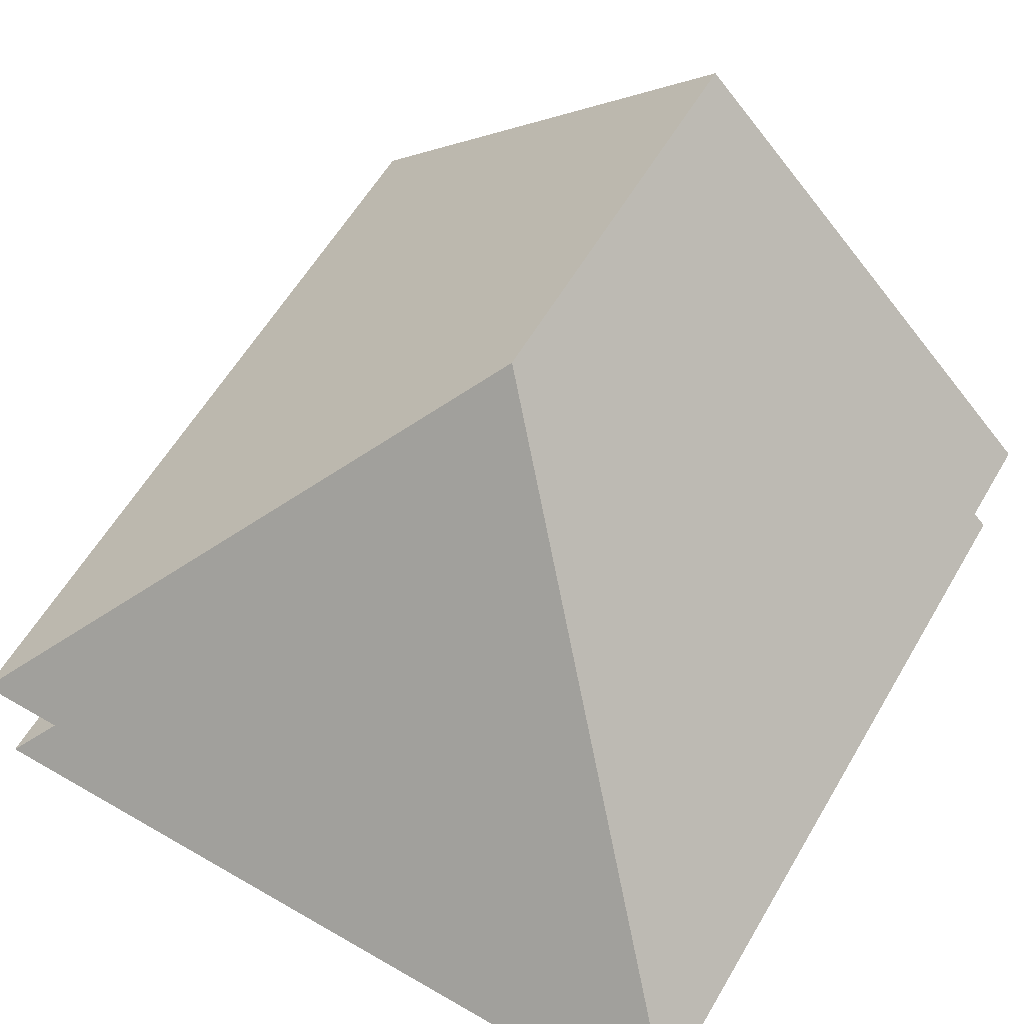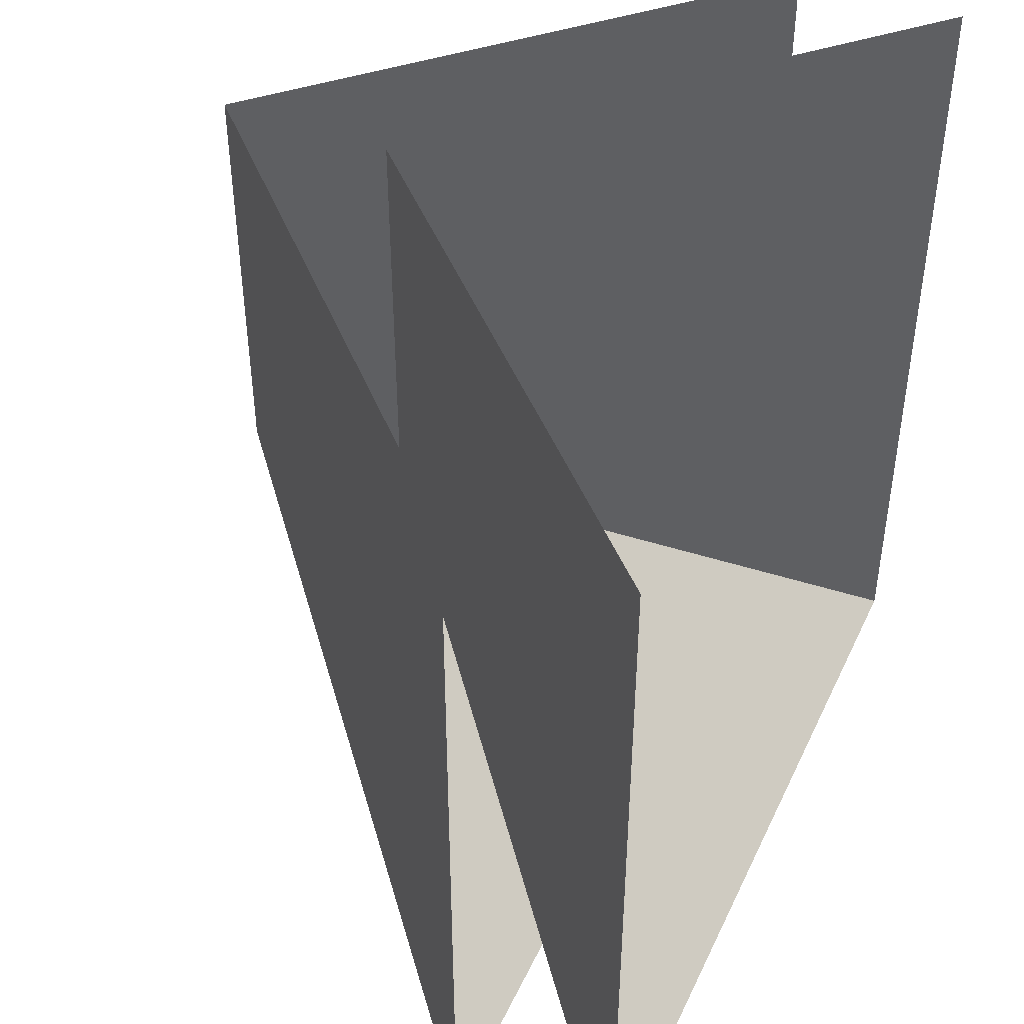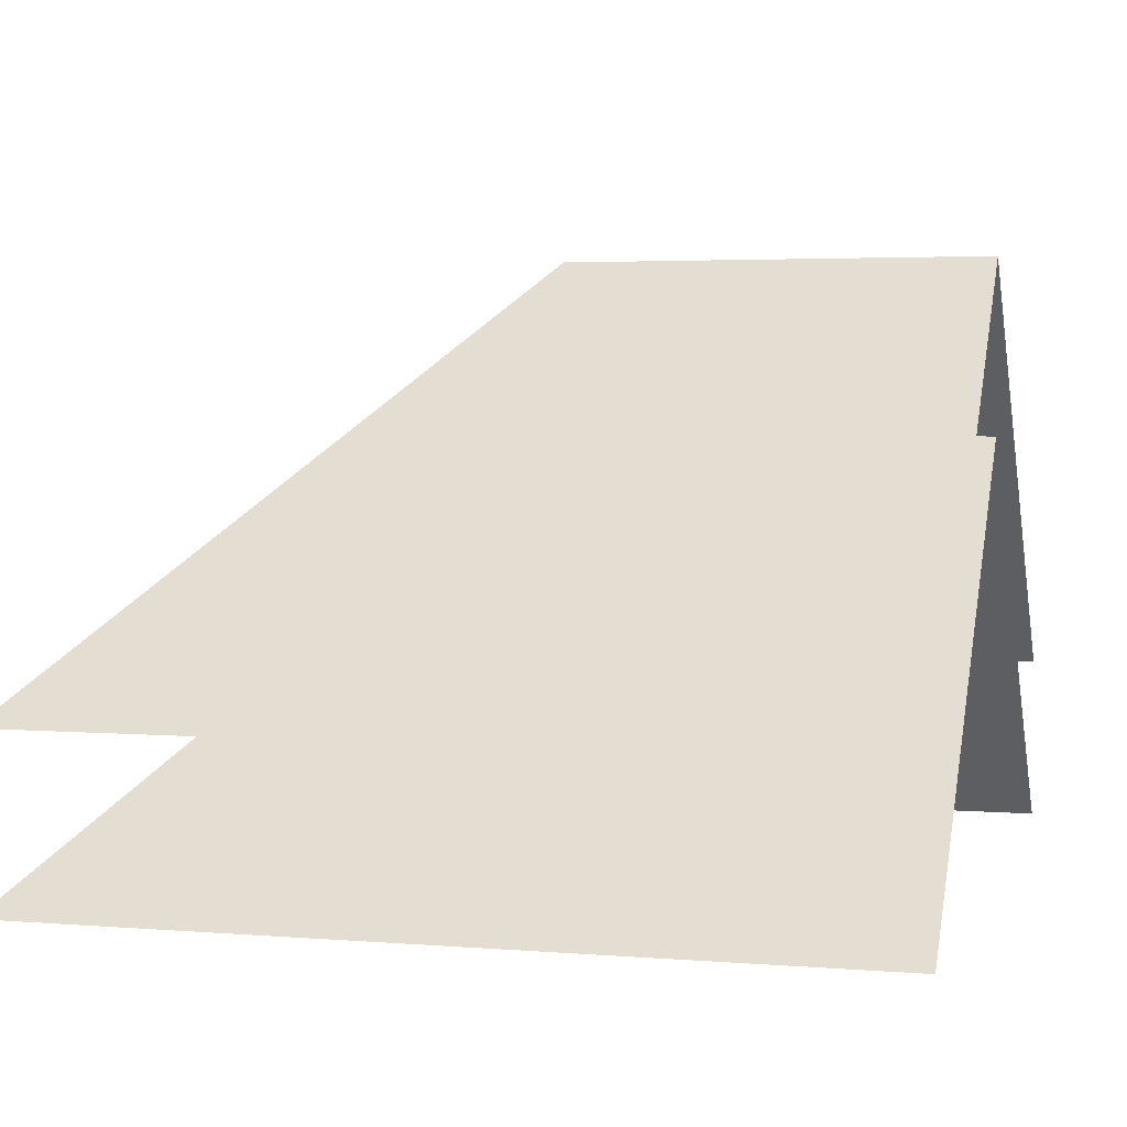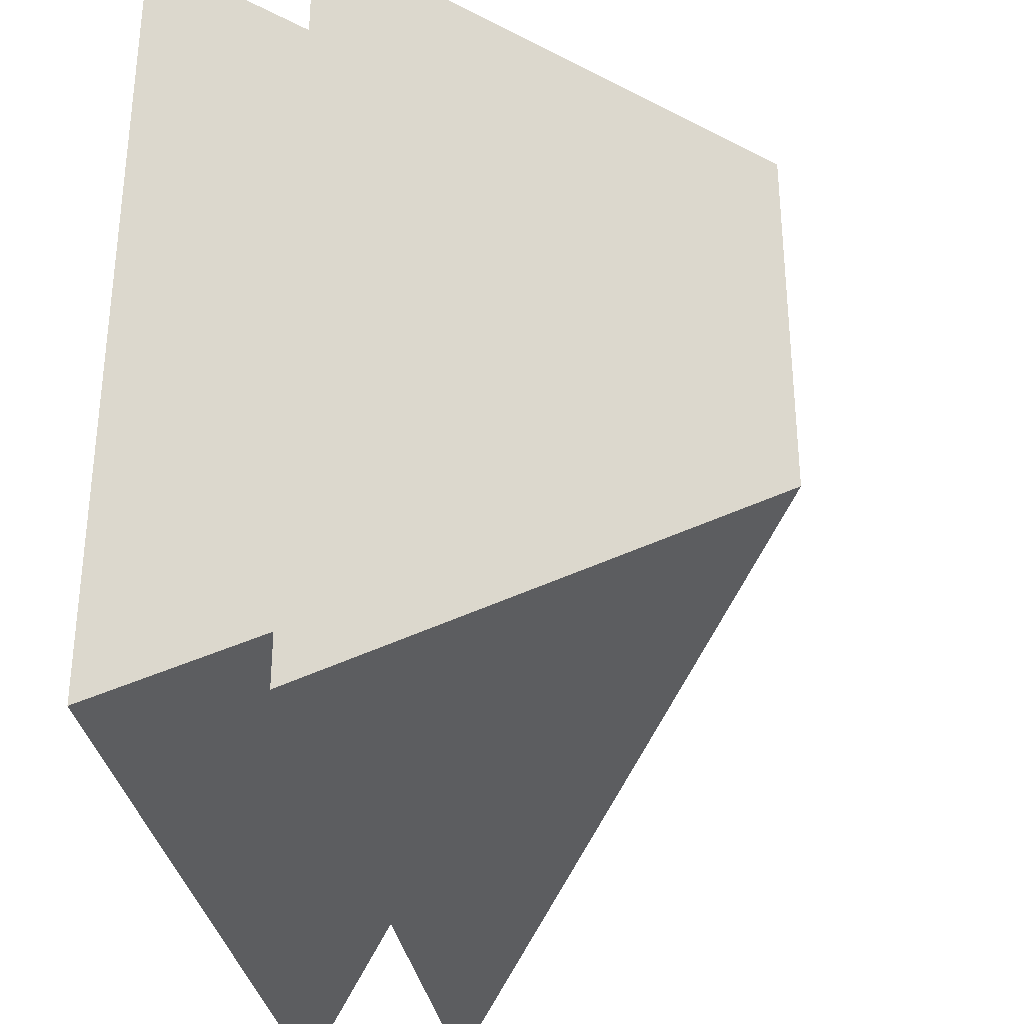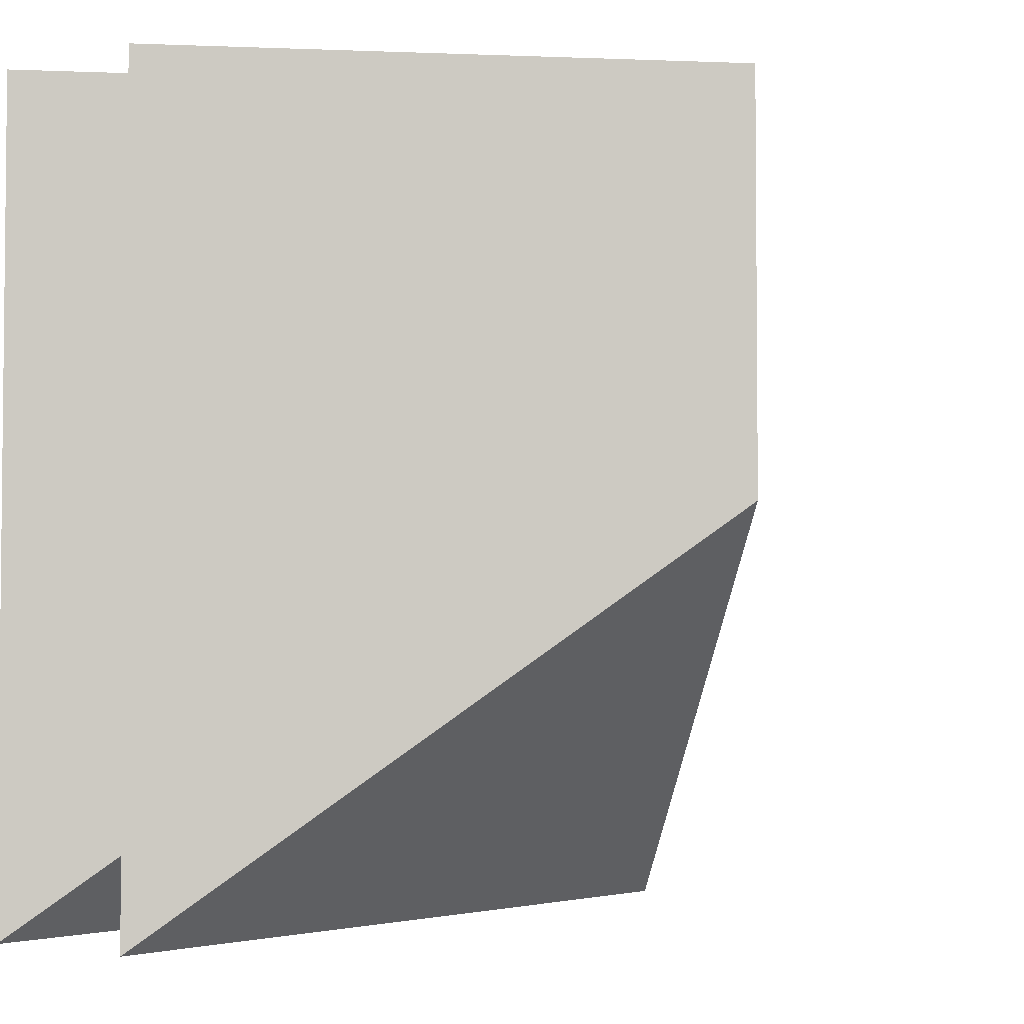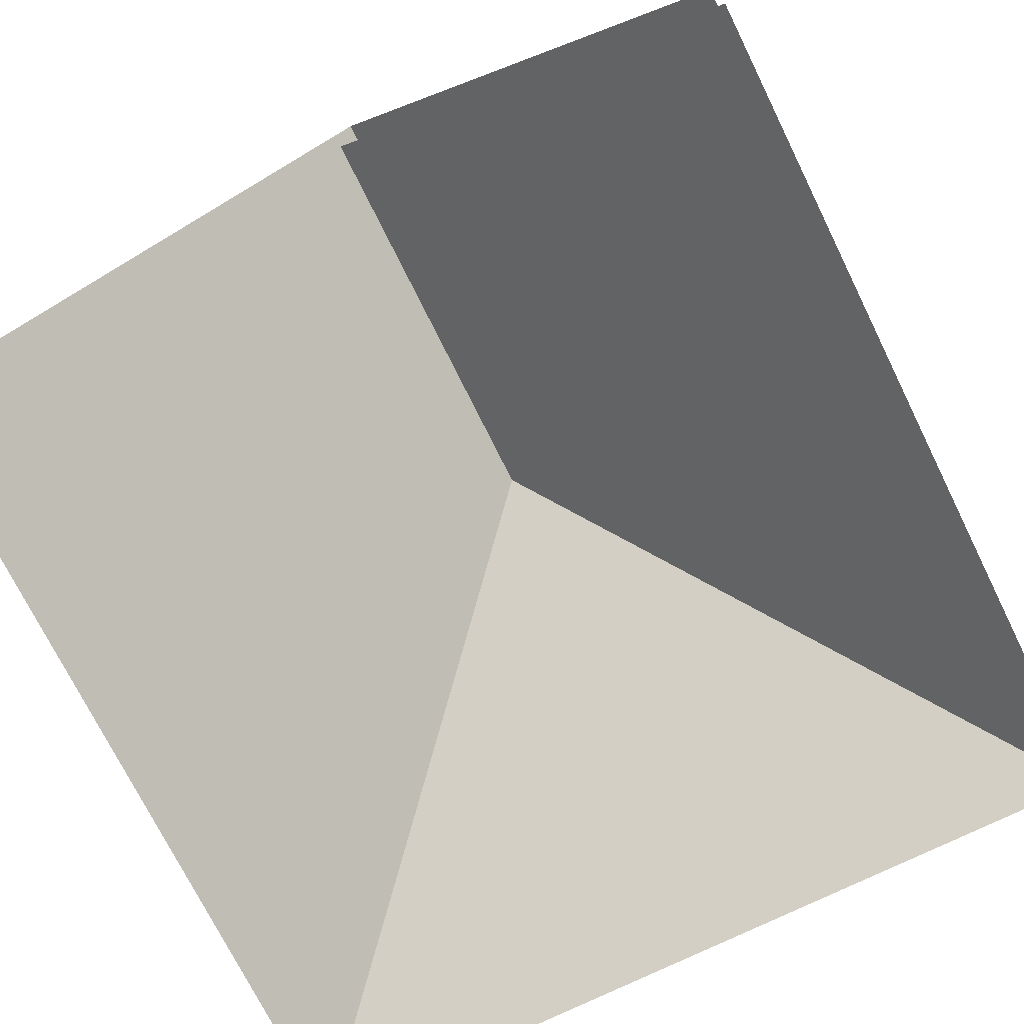
<metadata>
{"format":"obj","ext":"obj","renderer":"f3d","projection":"perspective","resolution":1024,"background":"white","views":[{"elev":60.4,"azim":30.5,"up":"+Z"},{"elev":45.3,"azim":114.0,"up":"+Y"},{"elev":3.5,"azim":105.3,"up":"+Z"},{"elev":-32.6,"azim":-80.6,"up":"+Y"},{"elev":-3.5,"azim":-52.5,"up":"+Y"},{"elev":-73.3,"azim":-153.7,"up":"+Z"}]}
</metadata>
<code>
o Untitled_ID2
v -0.5 0.5 0.2
v 0 0 0.7
v 0 0.5 0.7
v -0.5 -0.5 0.2
v 0 -0 0.5
v -0.5 -0.5 0
v -0.5 0.5 0
v 0 0.5 0.5
v 0 -0 0.5
v 0.5 -0.5 0
v -0.5 -0.5 0
v 0 0 0.7
v -0.5 -0.5 0.2
v 0.5 -0.5 0.2
v 0.5 0.5 0.2
v 0 0.5 0.7
v 0 0 0.7
v 0.5 -0.5 0.2
v 0 -0 0.5
v 0.5 0.5 0
v 0.5 -0.5 0
v 0 0.5 0.5
f 1 2 3
f 1 4 2
f 5 6 7
f 5 7 8
f 9 10 11
f 12 13 14
f 15 16 17
f 15 17 18
f 19 20 21
f 19 22 20

</code>
